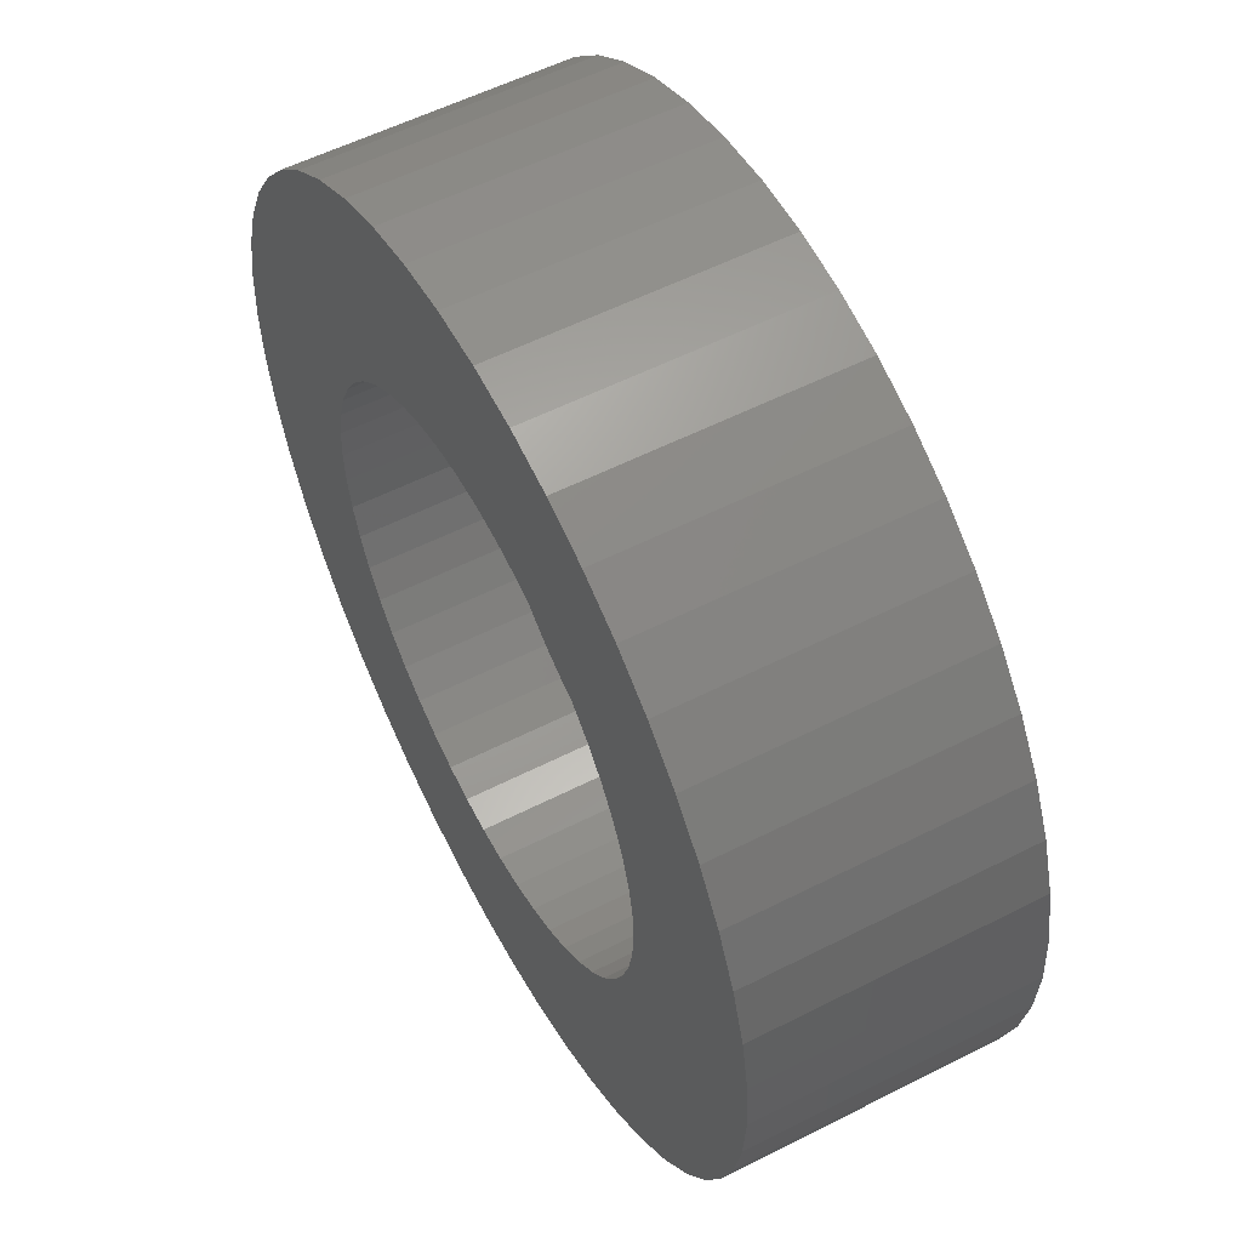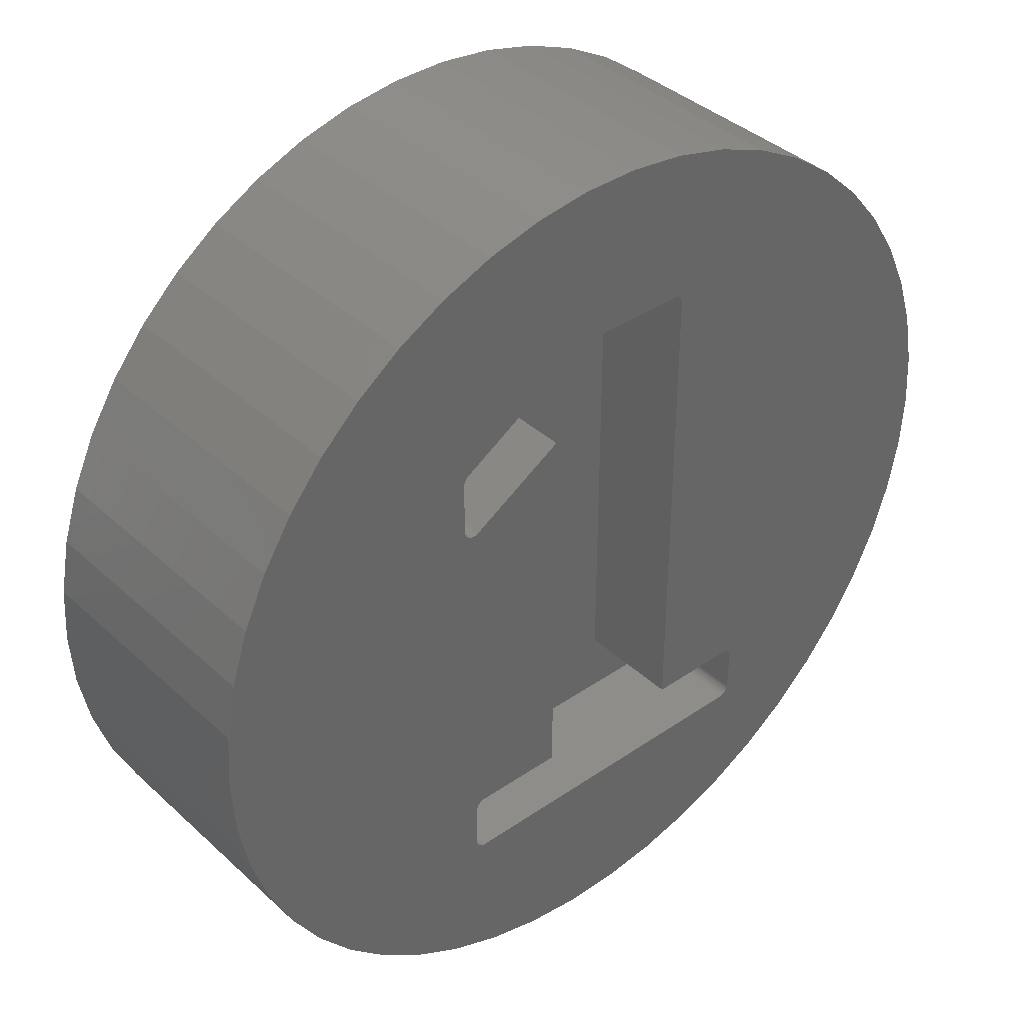
<metadata>
{"format":"stl","ext":"stl","renderer":"f3d","projection":"perspective","resolution":1024,"background":"white","views":[{"elev":56.0,"azim":-118.1,"up":"+Y"},{"elev":38.4,"azim":-41.0,"up":"+Y"}]}
</metadata>
<code>
# stl→obj: 400 verts, 796 faces
v 8.5 0 5
v 8.433 1.065 0
v 8.433 1.065 5
v 8.5 0 0
v -8.5 0 0
v -8.433 1.065 5
v -8.433 1.065 0
v -8.5 0 5
v 0.5337 8.483 0
v -0.5337 8.483 5
v 0.5337 8.483 5
v -0.5337 8.483 0
v -0.5337 -8.483 0
v 0.5337 -8.483 5
v -0.5337 -8.483 5
v 0.5337 -8.483 0
v 6.196 5.819 0
v 5.418 6.549 5
v 6.196 5.819 5
v 5.418 6.549 0
v -5.418 6.549 0
v -6.196 5.819 5
v -5.418 6.549 5
v -6.196 5.819 0
v -2.627 8.084 0
v -3.619 7.691 5
v -2.627 8.084 5
v -3.619 7.691 0
v 7.903 3.129 5
v 7.449 4.095 0
v 7.449 4.095 5
v 7.903 3.129 0
v 3.619 7.691 0
v 2.627 8.084 5
v 3.619 7.691 5
v 2.627 8.084 0
v 1.593 8.349 5
v 1.593 8.349 0
v 4.555 7.177 0
v 4.555 7.177 5
v -7.903 3.129 0
v -7.449 4.095 5
v -7.449 4.095 0
v -7.903 3.129 5
v -2.953 2.561 5
v -1.142 -3.999 5
v -1.142 3.63 5
v -2.969 2.553 5
v -2.992 2.544 5
v -2.862 -3.999 5
v -3.017 2.537 5
v -3.042 2.534 5
v -2.887 -4.001 5
v -3.067 2.534 5
v -2.912 -4.006 5
v -3.092 2.537 5
v -2.936 -4.013 5
v -3.116 2.544 5
v -2.959 -4.024 5
v -3.139 2.553 5
v -8.433 -1.065 5
v -8.233 -2.114 5
v -2.98 -4.037 5
v -2.999 -4.053 5
v -7.903 -3.129 5
v -3.016 -4.072 5
v 1.816 5.298 5
v 1.818 5.273 5
v 1.811 5.322 5
v 1.804 5.346 5
v 1.793 5.369 5
v 1.78 5.39 5
v 1.764 5.41 5
v 1.745 5.427 5
v 1.725 5.442 5
v 1.703 5.454 5
v 1.68 5.463 5
v 1.655 5.469 5
v 1.618 5.473 5
v -0.5153 5.473 5
v -0.5403 5.471 5
v -0.565 5.466 5
v -1.593 8.349 5
v -0.5889 5.459 5
v -0.6185 5.444 5
v -3.157 3.914 5
v -4.555 7.177 5
v -3.178 3.9 5
v -3.197 3.883 5
v -3.213 3.864 5
v -3.238 3.821 5
v -3.247 3.797 5
v -3.227 3.843 5
v 3.575 -4.003 5
v 3.538 -3.999 5
v 8.233 2.114 5
v 3.6 -4.009 5
v 8.433 -1.065 5
v 3.623 -4.018 5
v 8.233 -2.114 5
v 6.877 4.996 5
v 3.665 -4.045 5
v 3.645 -4.03 5
v 3.684 -4.062 5
v 7.903 -3.129 5
v 3.713 -4.103 5
v 7.449 -4.095 5
v 3.7 -4.082 5
v 3.731 -4.15 5
v 6.877 -4.996 5
v 3.724 -4.126 5
v 3.738 -5.031 5
v 6.196 -5.819 5
v 3.738 -4.199 5
v 3.734 -5.069 5
v 3.736 -4.174 5
v 1.818 -3.999 5
v 5.418 -6.549 5
v 3.728 -5.093 5
v 3.719 -5.116 5
v 3.707 -5.138 5
v 3.692 -5.159 5
v 3.675 -5.177 5
v 4.555 -7.177 5
v 3.655 -5.193 5
v 3.634 -5.207 5
v 3.611 -5.217 5
v 3.587 -5.225 5
v 3.563 -5.23 5
v 3.538 -5.231 5
v 3.619 -7.691 5
v 2.627 -8.084 5
v 1.593 -8.349 5
v -2.862 -5.231 5
v -1.593 -8.349 5
v -2.627 -8.084 5
v -3.619 -7.691 5
v -2.9 -5.228 5
v -2.924 -5.221 5
v -2.947 -5.212 5
v -4.555 -7.177 5
v -2.969 -5.2 5
v -2.99 -5.185 5
v -3.008 -5.168 5
v -3.024 -5.149 5
v -3.038 -5.128 5
v -5.418 -6.549 5
v -3.048 -5.105 5
v -3.056 -5.081 5
v -3.061 -5.056 5
v -3.031 -4.092 5
v -7.449 -4.095 5
v -3.043 -4.114 5
v -3.161 2.565 5
v -3.182 2.58 5
v -3.2 2.597 5
v -3.216 2.616 5
v -8.233 2.114 5
v -3.23 2.637 5
v -3.24 2.66 5
v -3.248 2.684 5
v -3.253 2.709 5
v -3.254 2.734 5
v -6.877 4.996 5
v -3.062 -5.031 5
v -3.252 3.772 5
v -3.254 3.743 5
v -6.196 -5.819 5
v -3.062 -4.199 5
v -6.877 -4.996 5
v -3.059 -4.162 5
v -3.052 -4.137 5
v -1.593 8.349 0
v 8.433 -1.065 0
v 8.233 -2.114 0
v 5.078 0 0
v 5.038 -0.6365 0
v 4.919 -1.263 0
v 7.903 -3.129 0
v 5.038 0.6365 0
v 4.722 -1.869 0
v 7.449 -4.095 0
v 8.233 2.114 0
v 4.45 -2.447 0
v 6.877 -4.996 0
v 4.919 1.263 0
v 4.109 -2.985 0
v 6.196 -5.819 0
v 3.702 -3.476 0
v 5.418 -6.549 0
v 4.722 1.869 0
v 3.237 -3.913 0
v 4.555 -7.177 0
v 2.721 -4.288 0
v 3.619 -7.691 0
v 2.162 -4.595 0
v 2.627 -8.084 0
v 1.569 -4.83 0
v 1.593 -8.349 0
v 0.9516 -4.988 0
v 0.3189 -5.068 0
v -0.3189 -5.068 0
v -0.9516 -4.988 0
v -1.593 -8.349 0
v -1.569 -4.83 0
v -2.627 -8.084 0
v -2.162 -4.595 0
v -3.619 -7.691 0
v -2.721 -4.288 0
v -4.555 -7.177 0
v -3.237 -3.913 0
v -5.418 -6.549 0
v -3.702 -3.476 0
v -6.196 -5.819 0
v -4.109 -2.985 0
v -6.877 -4.996 0
v -4.45 -2.447 0
v -7.449 -4.095 0
v -4.722 -1.869 0
v 4.45 2.447 0
v 6.877 4.996 0
v 4.109 2.985 0
v 3.702 3.476 0
v 3.237 3.913 0
v 2.721 4.288 0
v 2.162 4.595 0
v 1.569 4.83 0
v 0.9516 4.988 0
v 0.3189 5.068 0
v -0.3189 5.068 0
v -0.9516 4.988 0
v -1.569 4.83 0
v -2.162 4.595 0
v -2.721 4.288 0
v -4.555 7.177 0
v -3.237 3.913 0
v -3.702 3.476 0
v -4.109 2.985 0
v -6.877 4.996 0
v -4.45 2.447 0
v -4.722 1.869 0
v -4.919 1.263 0
v -8.233 2.114 0
v -5.038 0.6365 0
v -5.078 0 0
v -7.903 -3.129 0
v -4.919 -1.263 0
v -8.233 -2.114 0
v -5.038 -0.6365 0
v -8.433 -1.065 0
v 5.038 0.6365 2.457
v 5.078 0 2.457
v -5.078 0 2.457
v -5.038 0.6365 2.457
v 0.3189 5.068 2.457
v -0.3189 5.068 2.457
v 3.702 3.476 2.457
v 3.237 3.913 2.457
v -3.237 3.913 2.457
v -3.702 3.476 2.457
v -1.569 4.83 2.457
v -2.162 4.595 2.457
v 4.45 2.447 2.457
v 4.722 1.869 2.457
v 2.162 4.595 2.457
v 1.569 4.83 2.457
v 0.9516 4.988 2.457
v 2.721 4.288 2.457
v -4.722 1.869 2.457
v -4.45 2.447 2.457
v -4.109 2.985 2.457
v -4.919 1.263 2.457
v -2.721 4.288 2.457
v -0.9516 4.988 2.457
v 0.3189 -5.068 2.457
v 0.9516 -4.988 2.457
v 4.919 1.263 2.457
v 4.109 2.985 2.457
v 5.038 -0.6365 2.457
v 4.919 -1.263 2.457
v 4.722 -1.869 2.457
v 4.45 -2.447 2.457
v 4.109 -2.985 2.457
v 3.702 -3.476 2.457
v 3.237 -3.913 2.457
v 2.721 -4.288 2.457
v 2.162 -4.595 2.457
v 1.569 -4.83 2.457
v -0.3189 -5.068 2.457
v -0.9516 -4.988 2.457
v -1.569 -4.83 2.457
v -2.162 -4.595 2.457
v -2.721 -4.288 2.457
v -3.237 -3.913 2.457
v -3.702 -3.476 2.457
v -4.109 -2.985 2.457
v -4.45 -2.447 2.457
v -4.722 -1.869 2.457
v -4.919 -1.263 2.457
v -5.038 -0.6365 2.457
v 1.618 5.473 3
v 1.818 5.273 3
v 1.816 5.298 3
v 3.538 -3.999 3
v 3.738 -4.199 3
v 3.736 -4.174 3
v 3.738 -5.031 3
v 3.731 -4.15 3
v 3.538 -5.231 3
v 3.724 -4.126 3
v 3.734 -5.069 3
v 3.713 -4.103 3
v 3.728 -5.093 3
v 3.7 -4.082 3
v 3.719 -5.116 3
v 3.684 -4.062 3
v 3.707 -5.138 3
v 3.665 -4.045 3
v 3.692 -5.159 3
v 3.645 -4.03 3
v 3.675 -5.177 3
v 3.623 -4.018 3
v 3.655 -5.193 3
v 3.6 -4.009 3
v 3.634 -5.207 3
v 3.575 -4.003 3
v 3.611 -5.217 3
v 3.587 -5.225 3
v 3.563 -5.23 3
v 1.818 -3.999 3
v 1.811 5.322 3
v 1.804 5.346 3
v 1.793 5.369 3
v 1.78 5.39 3
v 1.764 5.41 3
v 1.745 5.427 3
v 1.725 5.442 3
v 1.703 5.454 3
v 1.68 5.463 3
v 1.655 5.469 3
v -0.5153 5.473 3
v -1.142 3.63 3
v -0.6185 5.444 3
v -0.5403 5.471 3
v -0.565 5.466 3
v -0.5889 5.459 3
v -1.142 -3.999 3
v -2.862 -5.231 3
v -2.862 -3.999 3
v -3.062 -4.199 3
v -2.887 -4.001 3
v -2.912 -4.006 3
v -3.062 -5.031 3
v -2.936 -4.013 3
v -2.9 -5.228 3
v -2.959 -4.024 3
v -2.924 -5.221 3
v -2.98 -4.037 3
v -2.947 -5.212 3
v -2.999 -4.053 3
v -2.969 -5.2 3
v -3.016 -4.072 3
v -2.99 -5.185 3
v -3.031 -4.092 3
v -3.008 -5.168 3
v -3.043 -4.114 3
v -3.024 -5.149 3
v -3.052 -4.137 3
v -3.038 -5.128 3
v -3.059 -4.162 3
v -3.048 -5.105 3
v -3.056 -5.081 3
v -3.061 -5.056 3
v -3.157 3.914 3
v -2.953 2.561 3
v -3.254 3.743 3
v -3.254 2.734 3
v -2.969 2.553 3
v -2.992 2.544 3
v -3.017 2.537 3
v -3.042 2.534 3
v -3.067 2.534 3
v -3.092 2.537 3
v -3.116 2.544 3
v -3.178 3.9 3
v -3.139 2.553 3
v -3.197 3.883 3
v -3.161 2.565 3
v -3.213 3.864 3
v -3.182 2.58 3
v -3.227 3.843 3
v -3.2 2.597 3
v -3.238 3.821 3
v -3.216 2.616 3
v -3.247 3.797 3
v -3.23 2.637 3
v -3.252 3.772 3
v -3.24 2.66 3
v -3.248 2.684 3
v -3.253 2.709 3
f 1 2 3
f 2 1 4
f 5 6 7
f 6 5 8
f 9 10 11
f 10 9 12
f 13 14 15
f 14 13 16
f 17 18 19
f 18 17 20
f 21 22 23
f 22 21 24
f 25 26 27
f 26 25 28
f 29 30 31
f 30 29 32
f 33 34 35
f 34 33 36
f 36 37 34
f 37 36 38
f 39 35 40
f 35 39 33
f 41 42 43
f 42 41 44
f 45 46 47
f 48 46 45
f 49 46 48
f 46 49 50
f 51 50 49
f 52 50 51
f 50 52 53
f 54 53 52
f 53 54 55
f 56 55 54
f 55 56 57
f 58 57 56
f 57 58 59
f 60 59 58
f 61 59 60
f 62 59 61
f 59 62 63
f 63 62 64
f 64 65 66
f 65 64 62
f 40 67 68
f 35 69 67
f 35 70 69
f 35 71 70
f 35 72 71
f 35 73 72
f 35 74 73
f 34 75 74
f 34 76 75
f 34 77 76
f 34 78 77
f 34 79 78
f 37 79 34
f 11 79 37
f 11 80 79
f 10 80 11
f 10 81 80
f 10 82 81
f 83 82 10
f 82 83 84
f 84 83 85
f 27 85 83
f 26 85 27
f 85 26 86
f 87 86 26
f 23 86 87
f 86 23 88
f 88 23 89
f 89 23 90
f 22 90 23
f 91 22 92
f 93 22 91
f 90 22 93
f 94 1 3
f 95 3 96
f 97 1 94
f 68 96 29
f 1 97 98
f 68 29 31
f 98 99 100
f 68 31 101
f 102 100 103
f 68 101 19
f 104 105 102
f 68 19 18
f 106 107 108
f 68 18 40
f 109 110 111
f 112 113 114
f 115 113 112
f 110 114 113
f 114 110 116
f 116 110 109
f 107 111 110
f 111 107 106
f 105 108 107
f 108 105 104
f 100 102 105
f 67 40 35
f 96 68 95
f 103 100 99
f 99 98 97
f 74 35 34
f 3 95 94
f 95 68 117
f 113 115 118
f 119 118 115
f 120 118 119
f 121 118 120
f 122 118 121
f 123 118 122
f 118 123 124
f 125 124 123
f 126 124 125
f 127 124 126
f 128 124 127
f 129 124 128
f 130 124 129
f 124 130 131
f 130 132 131
f 130 133 132
f 130 14 133
f 134 14 130
f 14 134 15
f 15 134 135
f 135 134 136
f 137 134 138
f 137 138 139
f 137 139 140
f 141 140 142
f 141 142 143
f 141 143 144
f 141 144 145
f 141 145 146
f 147 146 148
f 147 148 149
f 147 149 150
f 66 65 151
f 152 151 65
f 151 152 153
f 61 60 154
f 8 154 155
f 8 155 156
f 6 156 157
f 158 157 159
f 158 159 160
f 44 160 161
f 44 161 162
f 44 162 163
f 164 92 22
f 134 137 136
f 147 150 165
f 92 164 166
f 166 164 167
f 140 141 137
f 42 167 164
f 146 147 141
f 167 42 163
f 165 168 147
f 44 163 42
f 169 168 165
f 160 44 158
f 168 169 170
f 157 158 6
f 171 170 169
f 156 6 8
f 172 170 171
f 154 8 61
f 170 172 152
f 153 152 172
f 12 83 10
f 83 12 173
f 100 174 98
f 174 100 175
f 176 4 174
f 177 174 175
f 4 176 2
f 178 175 179
f 180 2 176
f 181 179 182
f 2 180 183
f 184 182 185
f 186 183 180
f 187 185 188
f 183 186 32
f 189 188 190
f 191 32 186
f 32 191 30
f 174 177 176
f 175 178 177
f 179 181 178
f 192 190 193
f 182 184 181
f 185 187 184
f 188 189 187
f 194 193 195
f 190 192 189
f 193 194 192
f 196 195 197
f 195 196 194
f 198 197 199
f 197 198 196
f 199 200 198
f 16 200 199
f 16 201 200
f 16 202 201
f 13 202 16
f 13 203 202
f 204 203 13
f 203 204 205
f 206 205 204
f 205 206 207
f 208 207 206
f 207 208 209
f 210 209 208
f 209 210 211
f 212 211 210
f 211 212 213
f 214 213 212
f 213 214 215
f 216 215 214
f 215 216 217
f 217 218 219
f 218 217 216
f 220 30 191
f 30 220 221
f 222 221 220
f 221 222 17
f 223 17 222
f 17 223 20
f 224 20 223
f 20 224 39
f 225 39 224
f 39 225 33
f 226 33 225
f 33 226 36
f 227 36 226
f 36 227 38
f 228 38 227
f 228 9 38
f 229 9 228
f 230 9 229
f 230 12 9
f 231 12 230
f 173 231 232
f 231 173 12
f 25 232 233
f 232 25 173
f 28 233 234
f 235 234 236
f 233 28 25
f 21 236 237
f 24 237 238
f 239 238 240
f 234 235 28
f 43 240 241
f 41 241 242
f 243 242 244
f 236 21 235
f 7 244 245
f 246 219 218
f 219 246 247
f 237 24 21
f 248 247 246
f 238 239 24
f 247 248 249
f 240 43 239
f 250 249 248
f 241 41 43
f 249 250 245
f 242 243 41
f 5 245 250
f 244 7 243
f 245 5 7
f 16 133 14
f 133 16 199
f 96 32 29
f 32 96 183
f 3 183 96
f 183 3 2
f 101 17 19
f 17 101 221
f 31 221 101
f 221 31 30
f 38 11 37
f 11 38 9
f 20 40 18
f 40 20 39
f 43 164 239
f 164 43 42
f 239 22 24
f 22 239 164
f 243 44 41
f 44 243 158
f 7 158 243
f 158 7 6
f 28 87 26
f 87 28 235
f 235 23 87
f 23 235 21
f 173 27 83
f 27 173 25
f 98 4 1
f 4 98 174
f 107 179 105
f 179 107 182
f 214 147 168
f 147 214 212
f 218 65 246
f 65 218 152
f 216 152 218
f 152 216 170
f 195 124 131
f 124 195 193
f 105 175 100
f 175 105 179
f 208 136 137
f 136 208 206
f 210 137 141
f 137 210 208
f 214 170 216
f 170 214 168
f 248 61 250
f 61 248 62
f 250 8 5
f 8 250 61
f 246 62 248
f 62 246 65
f 190 113 118
f 113 190 188
f 197 131 132
f 131 197 195
f 199 132 133
f 132 199 197
f 110 182 107
f 182 110 185
f 113 185 110
f 185 113 188
f 212 141 147
f 141 212 210
f 193 118 124
f 118 193 190
f 206 135 136
f 135 206 204
f 204 15 135
f 15 204 13
f 176 251 180
f 251 176 252
f 253 244 254
f 244 253 245
f 230 255 256
f 255 230 229
f 224 257 258
f 257 224 223
f 237 259 260
f 259 237 236
f 233 261 262
f 261 233 232
f 191 263 220
f 263 191 264
f 227 265 266
f 265 227 226
f 228 266 267
f 266 228 227
f 225 258 268
f 258 225 224
f 269 240 270
f 240 269 241
f 270 238 271
f 238 270 240
f 254 242 272
f 242 254 244
f 236 273 259
f 273 236 234
f 231 256 274
f 256 231 230
f 200 275 276
f 275 200 201
f 186 264 191
f 264 186 277
f 180 277 186
f 277 180 251
f 222 257 223
f 257 222 278
f 220 278 222
f 278 220 263
f 229 267 255
f 267 229 228
f 226 268 265
f 268 226 225
f 279 251 252
f 280 251 279
f 280 277 251
f 281 277 280
f 281 264 277
f 282 264 281
f 282 263 264
f 283 263 282
f 283 278 263
f 284 278 283
f 284 257 278
f 285 257 284
f 285 258 257
f 286 258 285
f 286 268 258
f 287 268 286
f 287 265 268
f 288 265 287
f 288 266 265
f 276 266 288
f 276 267 266
f 275 267 276
f 275 255 267
f 289 255 275
f 289 256 255
f 290 256 289
f 290 274 256
f 291 274 290
f 291 261 274
f 292 261 291
f 292 262 261
f 293 262 292
f 293 273 262
f 294 273 293
f 294 259 273
f 295 259 294
f 295 260 259
f 296 260 295
f 296 271 260
f 297 271 296
f 297 270 271
f 298 270 297
f 298 269 270
f 299 269 298
f 299 272 269
f 300 272 299
f 300 254 272
f 254 300 253
f 232 274 261
f 274 232 231
f 184 281 181
f 281 184 282
f 300 245 253
f 245 300 249
f 298 247 299
f 247 298 219
f 196 288 287
f 288 196 198
f 198 276 288
f 276 198 200
f 271 237 260
f 237 271 238
f 272 241 269
f 241 272 242
f 234 262 273
f 262 234 233
f 181 280 178
f 280 181 281
f 178 279 177
f 279 178 280
f 177 252 176
f 252 177 279
f 194 287 286
f 287 194 196
f 189 285 284
f 285 189 192
f 189 283 187
f 283 189 284
f 205 292 291
f 292 205 207
f 295 215 296
f 215 295 213
f 299 249 300
f 249 299 247
f 192 286 285
f 286 192 194
f 187 282 184
f 282 187 283
f 201 289 275
f 289 201 202
f 202 290 289
f 290 202 203
f 203 291 290
f 291 203 205
f 209 294 293
f 294 209 211
f 211 295 294
f 295 211 213
f 207 293 292
f 293 207 209
f 296 217 297
f 217 296 215
f 297 219 298
f 219 297 217
f 301 302 303
f 304 305 306
f 305 304 307
f 304 306 308
f 307 304 309
f 304 308 310
f 307 309 311
f 304 310 312
f 311 309 313
f 304 312 314
f 313 309 315
f 304 314 316
f 315 309 317
f 304 316 318
f 317 309 319
f 304 318 320
f 319 309 321
f 304 320 322
f 321 309 323
f 304 322 324
f 323 309 325
f 304 324 326
f 325 309 327
f 327 309 328
f 328 309 329
f 330 309 304
f 301 303 331
f 301 331 332
f 301 332 333
f 301 333 334
f 301 334 335
f 301 335 336
f 301 336 337
f 301 337 338
f 301 338 339
f 301 339 340
f 341 302 301
f 302 341 342
f 343 341 344
f 343 344 345
f 343 345 346
f 341 343 342
f 302 342 330
f 347 330 342
f 347 309 330
f 348 347 349
f 347 348 309
f 350 349 351
f 349 350 348
f 350 351 352
f 348 350 353
f 350 352 354
f 348 353 355
f 350 354 356
f 355 353 357
f 350 356 358
f 357 353 359
f 350 358 360
f 359 353 361
f 350 360 362
f 361 353 363
f 350 362 364
f 363 353 365
f 350 364 366
f 365 353 367
f 350 366 368
f 367 353 369
f 350 368 370
f 369 353 371
f 371 353 372
f 372 353 373
f 374 342 343
f 342 374 375
f 376 375 374
f 377 375 376
f 375 377 378
f 378 377 379
f 379 377 380
f 380 377 381
f 381 377 382
f 382 377 383
f 383 377 384
f 376 374 385
f 384 377 386
f 376 385 387
f 386 377 388
f 376 387 389
f 388 377 390
f 376 389 391
f 390 377 392
f 376 391 393
f 392 377 394
f 376 393 395
f 394 377 396
f 376 395 397
f 396 377 398
f 398 377 399
f 399 377 400
f 328 129 128
f 129 328 329
f 327 128 127
f 128 327 328
f 325 127 126
f 127 325 327
f 323 126 125
f 126 323 325
f 321 125 123
f 125 321 323
f 321 122 319
f 122 321 123
f 319 121 317
f 121 319 122
f 317 120 315
f 120 317 121
f 315 119 313
f 119 315 120
f 313 115 311
f 115 313 119
f 311 112 307
f 112 311 115
f 307 114 305
f 114 307 112
f 305 116 306
f 116 305 114
f 306 109 308
f 109 306 116
f 308 111 310
f 111 308 109
f 310 106 312
f 106 310 111
f 312 108 314
f 108 312 106
f 314 104 316
f 104 314 108
f 318 104 102
f 104 318 316
f 320 102 103
f 102 320 318
f 322 103 99
f 103 322 320
f 324 99 97
f 99 324 322
f 326 97 94
f 97 326 324
f 304 94 95
f 94 304 326
f 330 95 117
f 95 330 304
f 330 68 302
f 68 330 117
f 302 67 303
f 67 302 68
f 303 69 331
f 69 303 67
f 331 70 332
f 70 331 69
f 332 71 333
f 71 332 70
f 333 72 334
f 72 333 71
f 334 73 335
f 73 334 72
f 336 73 74
f 73 336 335
f 337 74 75
f 74 337 336
f 338 75 76
f 75 338 337
f 339 76 77
f 76 339 338
f 340 77 78
f 77 340 339
f 301 78 79
f 78 301 340
f 341 79 80
f 79 341 301
f 344 80 81
f 80 344 341
f 345 81 82
f 81 345 344
f 346 82 84
f 82 346 345
f 343 84 85
f 84 343 346
f 374 85 86
f 85 374 343
f 385 86 88
f 86 385 374
f 387 88 89
f 88 387 385
f 90 387 89
f 387 90 389
f 93 389 90
f 389 93 391
f 91 391 93
f 391 91 393
f 92 393 91
f 393 92 395
f 166 395 92
f 395 166 397
f 167 397 166
f 397 167 376
f 163 376 167
f 376 163 377
f 162 377 163
f 377 162 400
f 161 400 162
f 400 161 399
f 160 399 161
f 399 160 398
f 159 398 160
f 398 159 396
f 157 396 159
f 396 157 394
f 156 394 157
f 394 156 392
f 390 156 155
f 156 390 392
f 388 155 154
f 155 388 390
f 386 154 60
f 154 386 388
f 384 60 58
f 60 384 386
f 383 58 56
f 58 383 384
f 382 56 54
f 56 382 383
f 381 54 52
f 54 381 382
f 380 52 51
f 52 380 381
f 379 51 49
f 51 379 380
f 378 49 48
f 49 378 379
f 375 48 45
f 48 375 378
f 342 45 47
f 45 342 375
f 46 342 47
f 342 46 347
f 349 46 50
f 46 349 347
f 351 50 53
f 50 351 349
f 352 53 55
f 53 352 351
f 354 55 57
f 55 354 352
f 356 57 59
f 57 356 354
f 358 59 63
f 59 358 356
f 360 63 64
f 63 360 358
f 66 360 64
f 360 66 362
f 151 362 66
f 362 151 364
f 153 364 151
f 364 153 366
f 172 366 153
f 366 172 368
f 171 368 172
f 368 171 370
f 169 370 171
f 370 169 350
f 165 350 169
f 350 165 353
f 150 353 165
f 353 150 373
f 149 373 150
f 373 149 372
f 148 372 149
f 372 148 371
f 146 371 148
f 371 146 369
f 145 369 146
f 369 145 367
f 144 367 145
f 367 144 365
f 363 144 143
f 144 363 365
f 361 143 142
f 143 361 363
f 359 142 140
f 142 359 361
f 357 140 139
f 140 357 359
f 355 139 138
f 139 355 357
f 348 138 134
f 138 348 355
f 309 134 130
f 134 309 348
f 329 130 129
f 130 329 309

</code>
